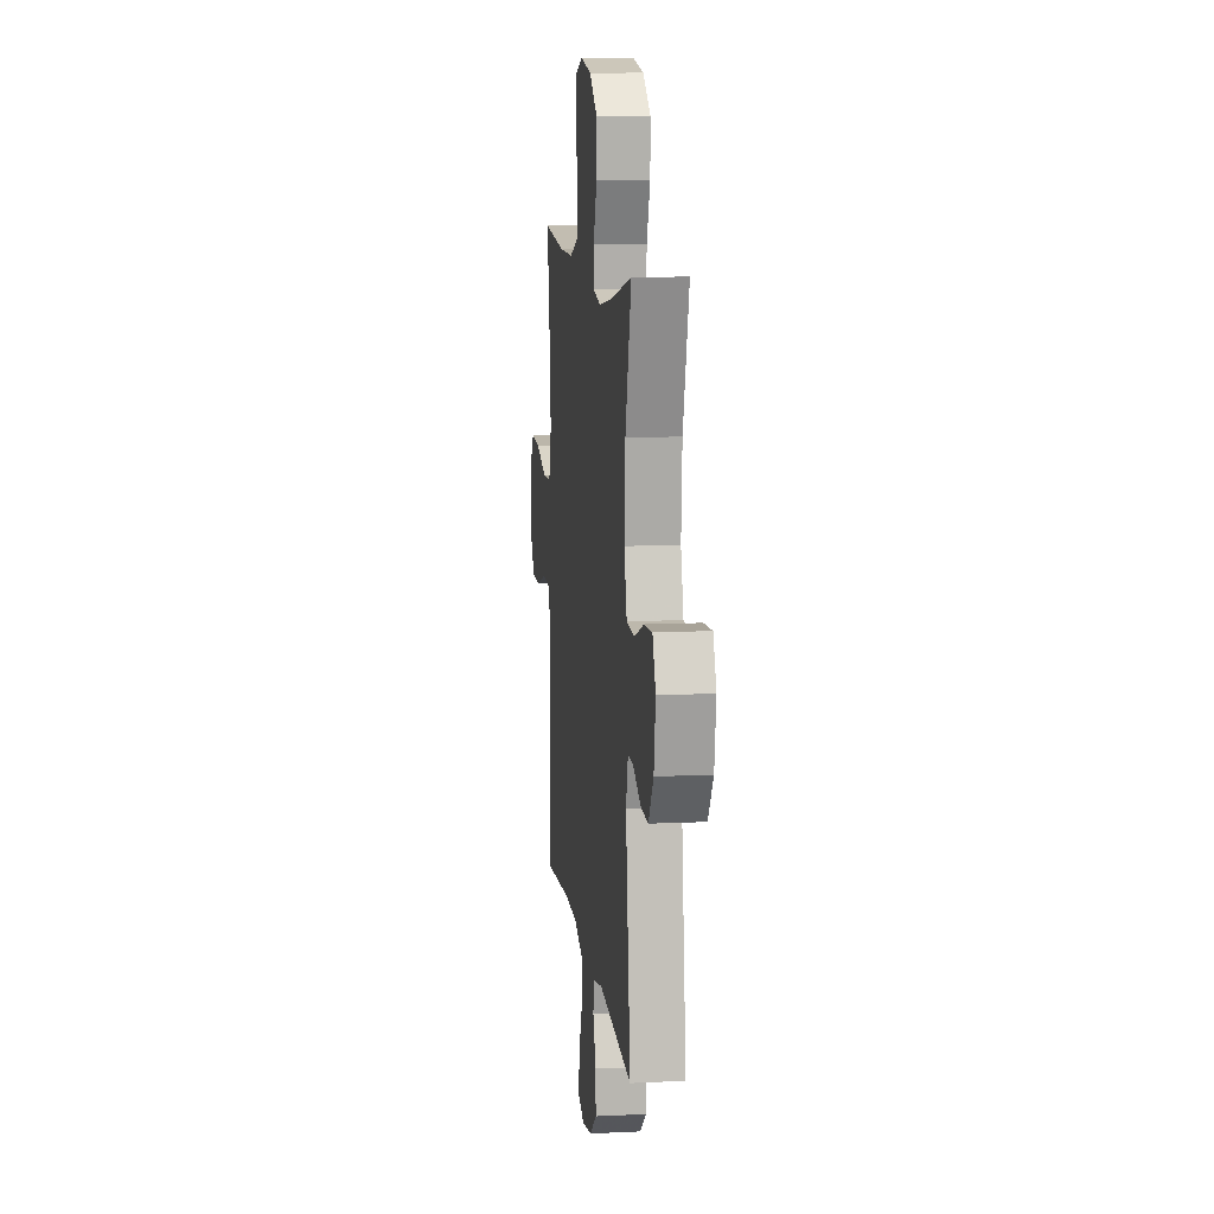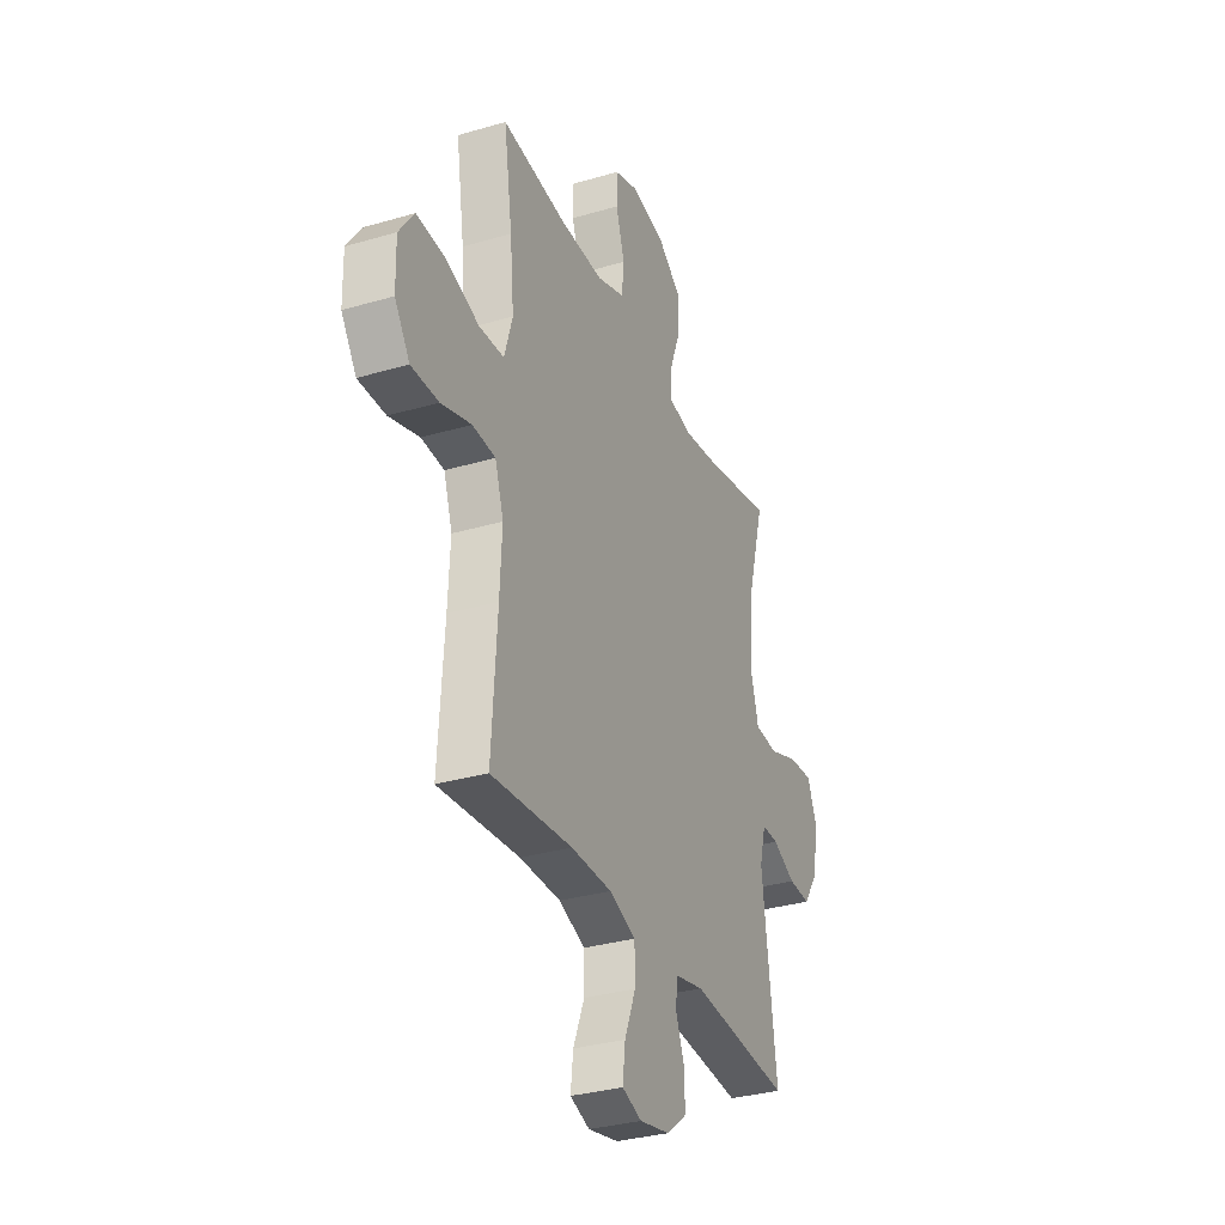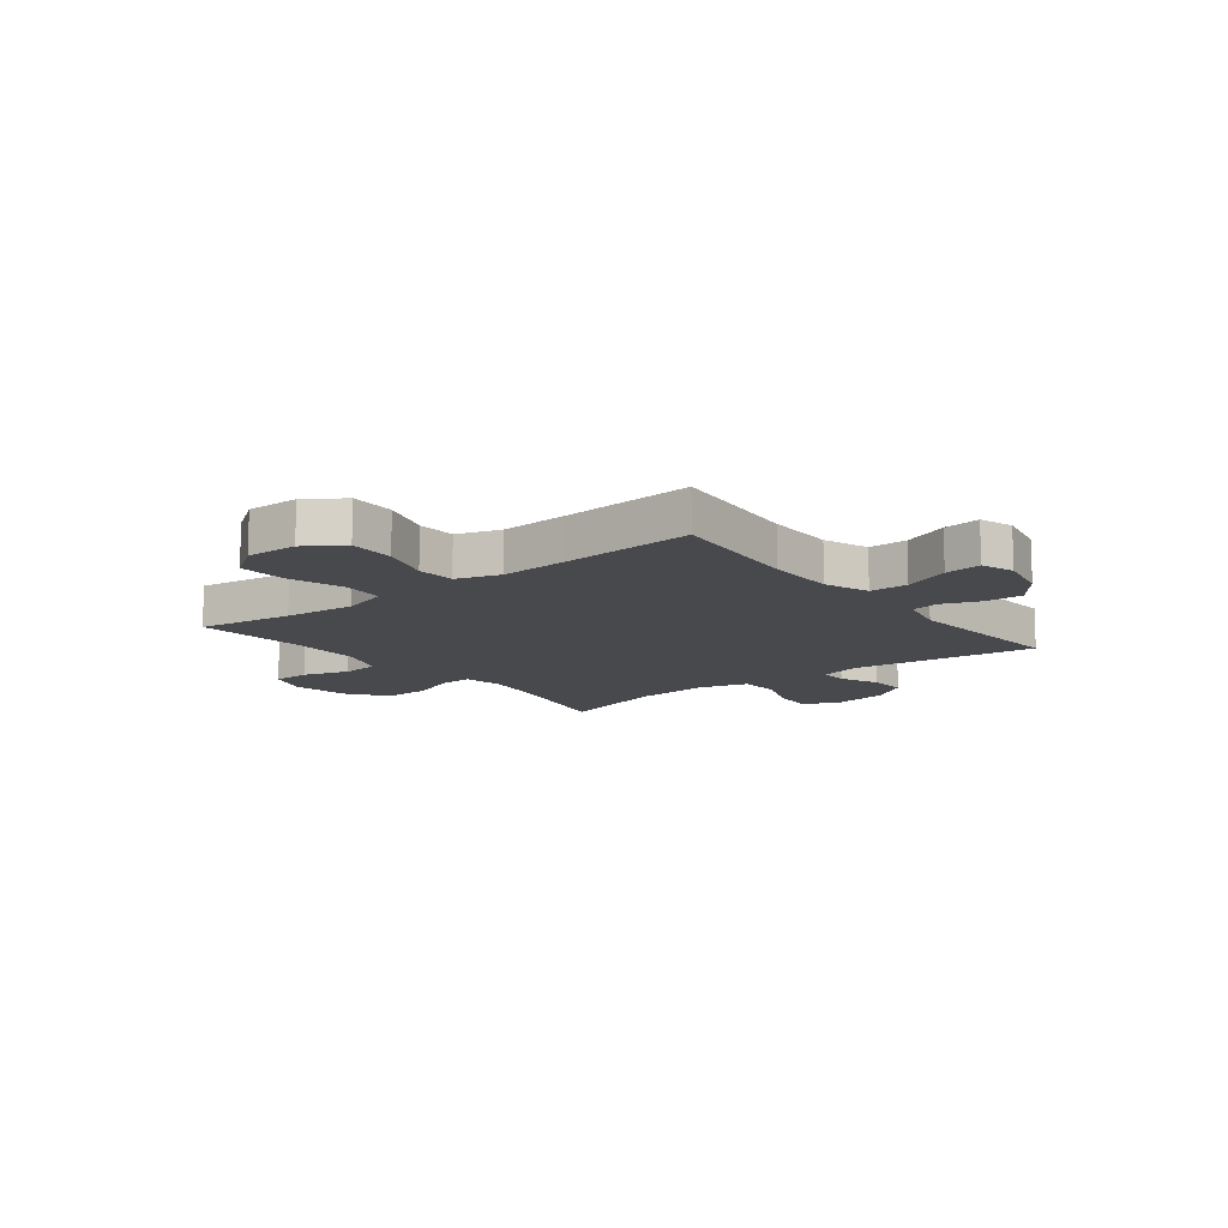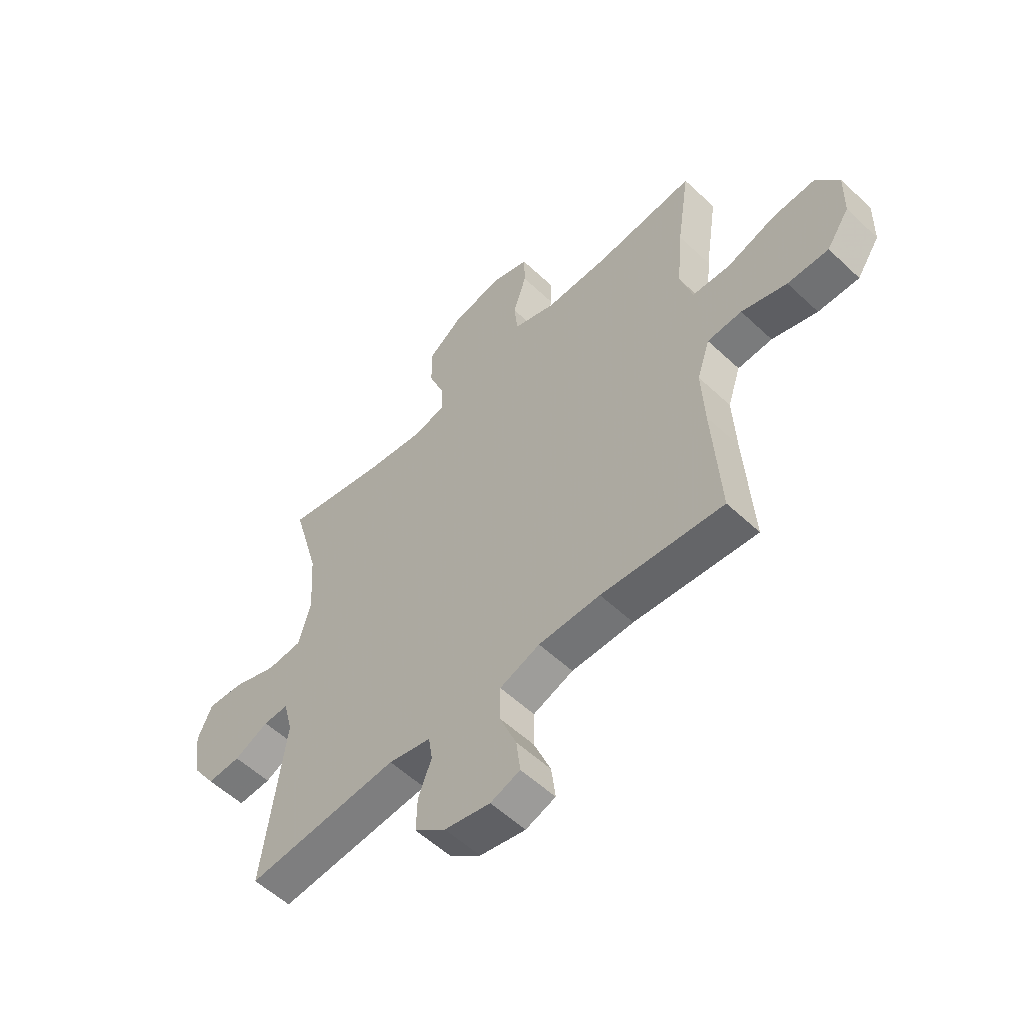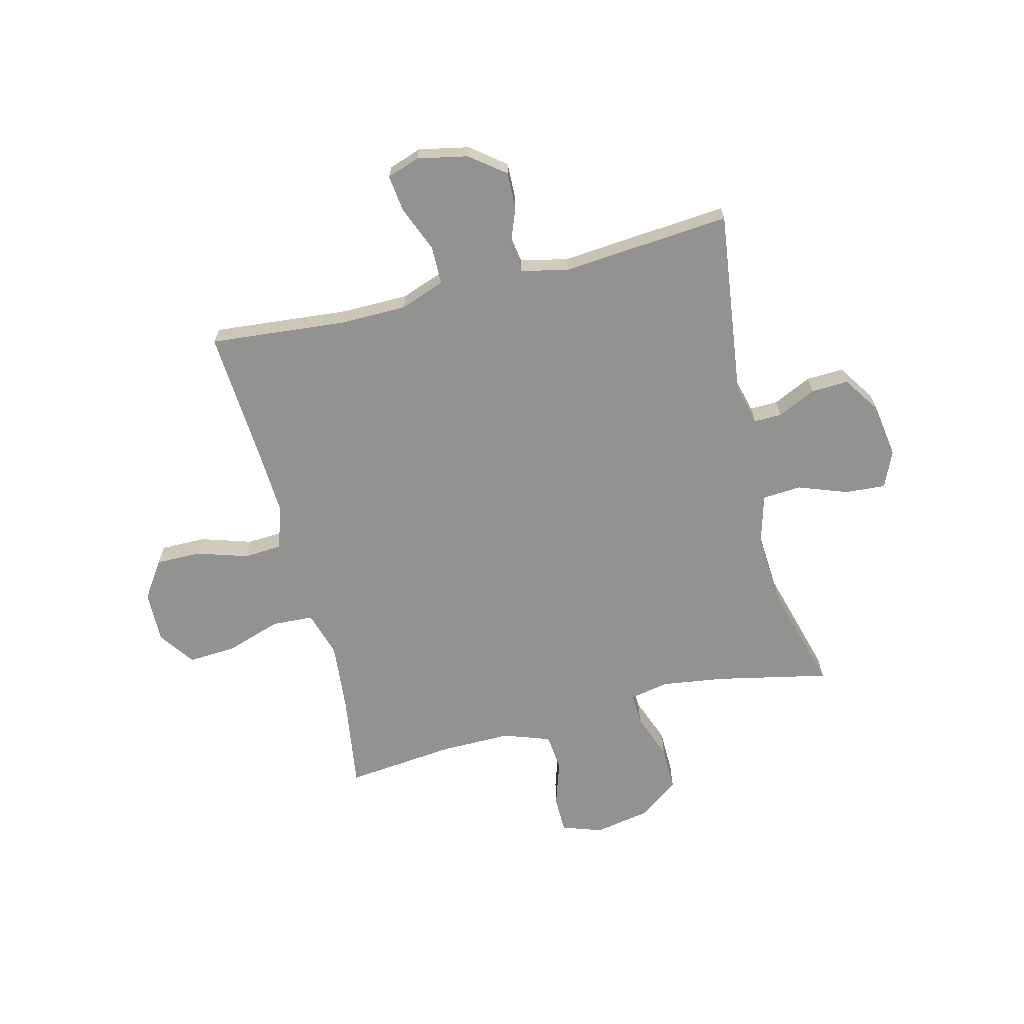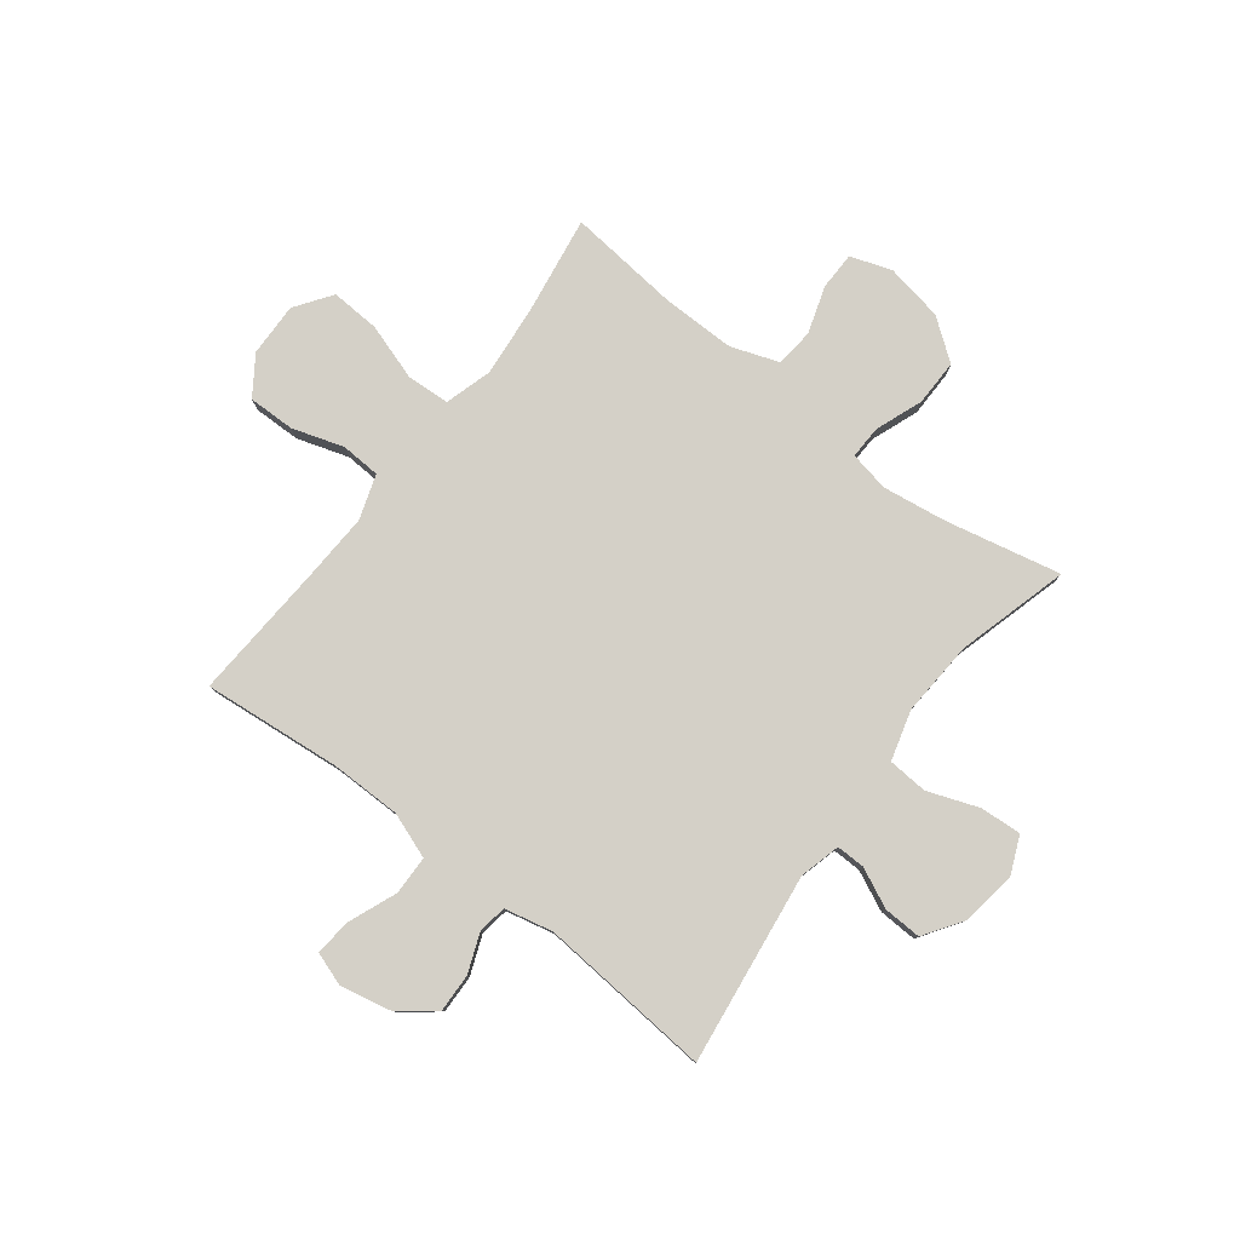
<metadata>
{"format":"obj","ext":"obj","renderer":"f3d","projection":"perspective","resolution":1024,"background":"white","views":[{"elev":10.8,"azim":-96.8,"up":"+Z"},{"elev":-32.3,"azim":112.3,"up":"+Z"},{"elev":-12.5,"azim":128.0,"up":"+Y"},{"elev":-55.8,"azim":45.4,"up":"+Z"},{"elev":-66.3,"azim":-165.9,"up":"+Y"},{"elev":79.9,"azim":-142.6,"up":"+Y"}]}
</metadata>
<code>
v 0.5 0.07 0.5
v 0.474 0.07 0.327
v 0.462 0.07 0.198
v 0.487 0.07 0.114
v 0.563 0.07 0.11
v 0.664 0.07 0.143
v 0.751 0.07 0.148
v 0.797 0.07 0.083
v 0.795 0.07 -0.012
v 0.749 0.07 -0.08
v 0.666 0.07 -0.079
v 0.574 0.07 -0.05
v 0.504 0.07 -0.054
v 0.478 0.07 -0.133
v 0.484 0.07 -0.254
v 0.5 0.07 -0.5
v 0.253 0.07 -0.477
v 0.128 0.07 -0.478
v 0.047 0.07 -0.508
v 0.046 0.07 -0.578
v 0.08 0.07 -0.662
v 0.088 0.07 -0.729
v 0.028 0.07 -0.75
v -0.064 0.07 -0.731
v -0.127 0.07 -0.682
v -0.125 0.07 -0.614
v -0.098 0.07 -0.544
v -0.106 0.07 -0.493
v -0.192 0.07 -0.474
v -0.5 0.07 -0.5
v -0.456 0.07 -0.159
v -0.475 0.07 -0.086
v -0.526 0.07 -0.087
v -0.596 0.07 -0.12
v -0.664 0.07 -0.123
v -0.71 0.07 -0.055
v -0.725 0.07 0.044
v -0.696 0.07 0.111
v -0.622 0.07 0.106
v -0.532 0.07 0.073
v -0.461 0.07 0.078
v -0.436 0.07 0.167
v -0.445 0.07 0.302
v -0.5 0.07 0.5
v -0.294 0.07 0.456
v -0.18 0.07 0.44
v -0.109 0.07 0.454
v -0.111 0.07 0.513
v -0.143 0.07 0.597
v -0.144 0.07 0.679
v -0.072 0.07 0.733
v 0.031 0.07 0.752
v 0.104 0.07 0.727
v 0.105 0.07 0.66
v 0.078 0.07 0.576
v 0.085 0.07 0.508
v 0.17 0.07 0.478
v 0.299 0.07 0.479
v 0.5 0 0.5
v 0.474 0 0.327
v 0.462 0 0.198
v 0.487 0 0.114
v 0.563 0 0.11
v 0.664 0 0.143
v 0.751 0 0.148
v 0.797 0 0.083
v 0.795 0 -0.012
v 0.749 0 -0.08
v 0.666 0 -0.079
v 0.574 0 -0.05
v 0.504 0 -0.054
v 0.478 0 -0.133
v 0.484 0 -0.254
v 0.5 0 -0.5
v 0.253 0 -0.477
v 0.128 0 -0.478
v 0.047 0 -0.508
v 0.046 0 -0.578
v 0.08 0 -0.662
v 0.088 0 -0.729
v 0.028 0 -0.75
v -0.064 0 -0.731
v -0.127 0 -0.682
v -0.125 0 -0.614
v -0.098 0 -0.544
v -0.106 0 -0.493
v -0.192 0 -0.474
v -0.5 0 -0.5
v -0.456 0 -0.159
v -0.475 0 -0.086
v -0.526 0 -0.087
v -0.596 0 -0.12
v -0.664 0 -0.123
v -0.71 0 -0.055
v -0.725 0 0.044
v -0.696 0 0.111
v -0.622 0 0.106
v -0.532 0 0.073
v -0.461 0 0.078
v -0.436 0 0.167
v -0.445 0 0.302
v -0.5 0 0.5
v -0.294 0 0.456
v -0.18 0 0.44
v -0.109 0 0.454
v -0.111 0 0.513
v -0.143 0 0.597
v -0.144 0 0.679
v -0.072 0 0.733
v 0.031 0 0.752
v 0.104 0 0.727
v 0.105 0 0.66
v 0.078 0 0.576
v 0.085 0 0.508
v 0.17 0 0.478
v 0.299 0 0.479
f 52 53 54 55
f 52 55 56
f 51 52 56
f 48 49 50 51
f 47 48 51 56
f 43 44 45
f 42 43 45 46
f 41 42 46 47
f 37 38 39 40
f 37 40 41
f 36 37 41
f 33 34 35 36
f 32 33 36 41
f 31 32 41 47
f 29 30 31 47
f 24 25 26 27
f 24 27 28
f 23 24 28
f 20 21 22 23
f 19 20 23 28
f 18 19 28 29
f 15 16 17
f 14 15 17 18
f 13 14 18 29
f 9 10 11 12
f 9 12 13
f 8 9 13
f 5 6 7 8
f 4 5 8 13
f 3 4 13 29
f 58 1 2
f 57 58 2 3
f 47 56 57
f 3 29 47 57
f 113 112 111 110
f 114 113 110
f 114 110 109
f 109 108 107 106
f 114 109 106 105
f 103 102 101
f 104 103 101 100
f 105 104 100 99
f 98 97 96 95
f 99 98 95
f 99 95 94
f 94 93 92 91
f 99 94 91 90
f 105 99 90 89
f 105 89 88 87
f 85 84 83 82
f 86 85 82
f 86 82 81
f 81 80 79 78
f 86 81 78 77
f 87 86 77 76
f 75 74 73
f 76 75 73 72
f 87 76 72 71
f 70 69 68 67
f 71 70 67
f 71 67 66
f 66 65 64 63
f 71 66 63 62
f 87 71 62 61
f 60 59 116
f 61 60 116 115
f 115 114 105
f 115 105 87 61
f 1 59 60 2
f 2 60 61 3
f 3 61 62 4
f 4 62 63 5
f 5 63 64 6
f 6 64 65 7
f 7 65 66 8
f 8 66 67 9
f 9 67 68 10
f 10 68 69 11
f 11 69 70 12
f 12 70 71 13
f 13 71 72 14
f 14 72 73 15
f 15 73 74 16
f 16 74 75 17
f 17 75 76 18
f 18 76 77 19
f 19 77 78 20
f 20 78 79 21
f 21 79 80 22
f 22 80 81 23
f 23 81 82 24
f 24 82 83 25
f 25 83 84 26
f 26 84 85 27
f 27 85 86 28
f 28 86 87 29
f 29 87 88 30
f 30 88 89 31
f 31 89 90 32
f 32 90 91 33
f 33 91 92 34
f 34 92 93 35
f 35 93 94 36
f 36 94 95 37
f 37 95 96 38
f 38 96 97 39
f 39 97 98 40
f 40 98 99 41
f 41 99 100 42
f 42 100 101 43
f 43 101 102 44
f 44 102 103 45
f 45 103 104 46
f 46 104 105 47
f 47 105 106 48
f 48 106 107 49
f 49 107 108 50
f 50 108 109 51
f 51 109 110 52
f 52 110 111 53
f 53 111 112 54
f 54 112 113 55
f 55 113 114 56
f 56 114 115 57
f 57 115 116 58
f 58 116 59 1

</code>
